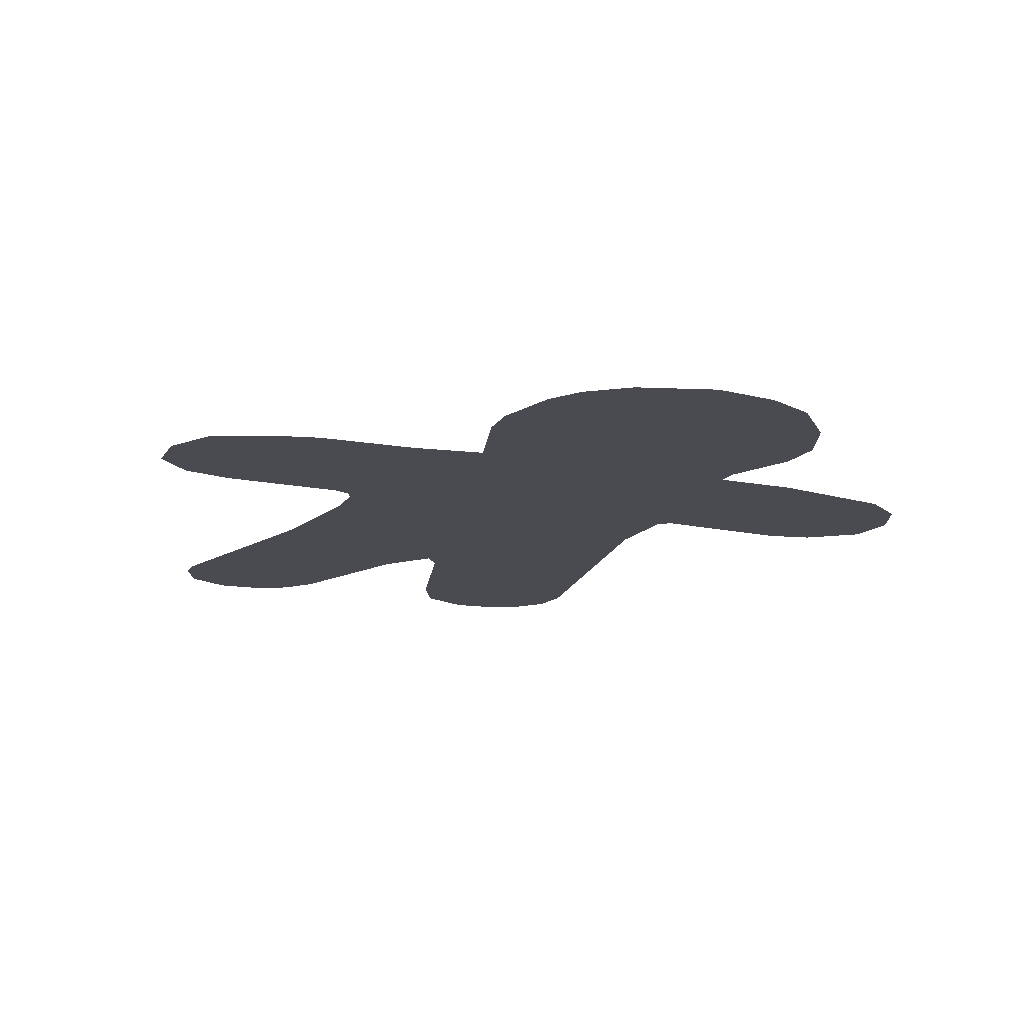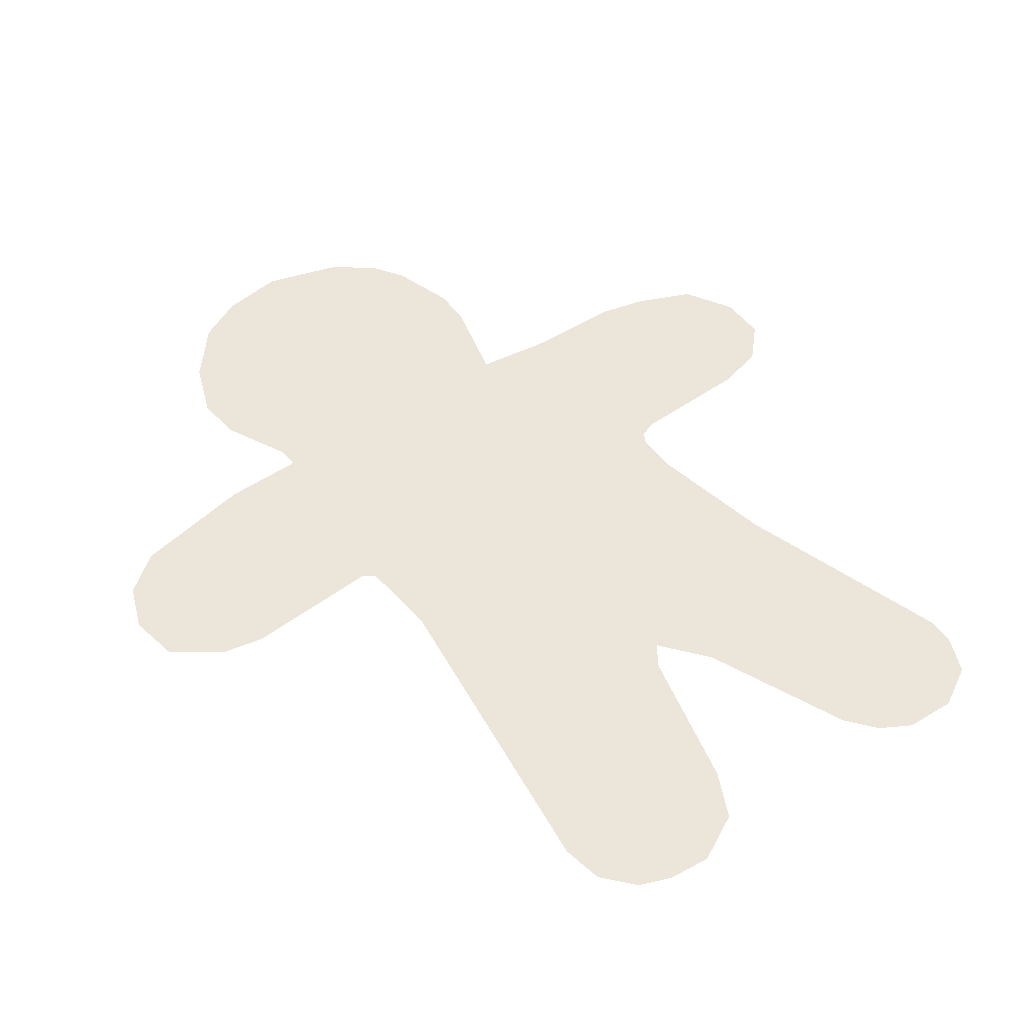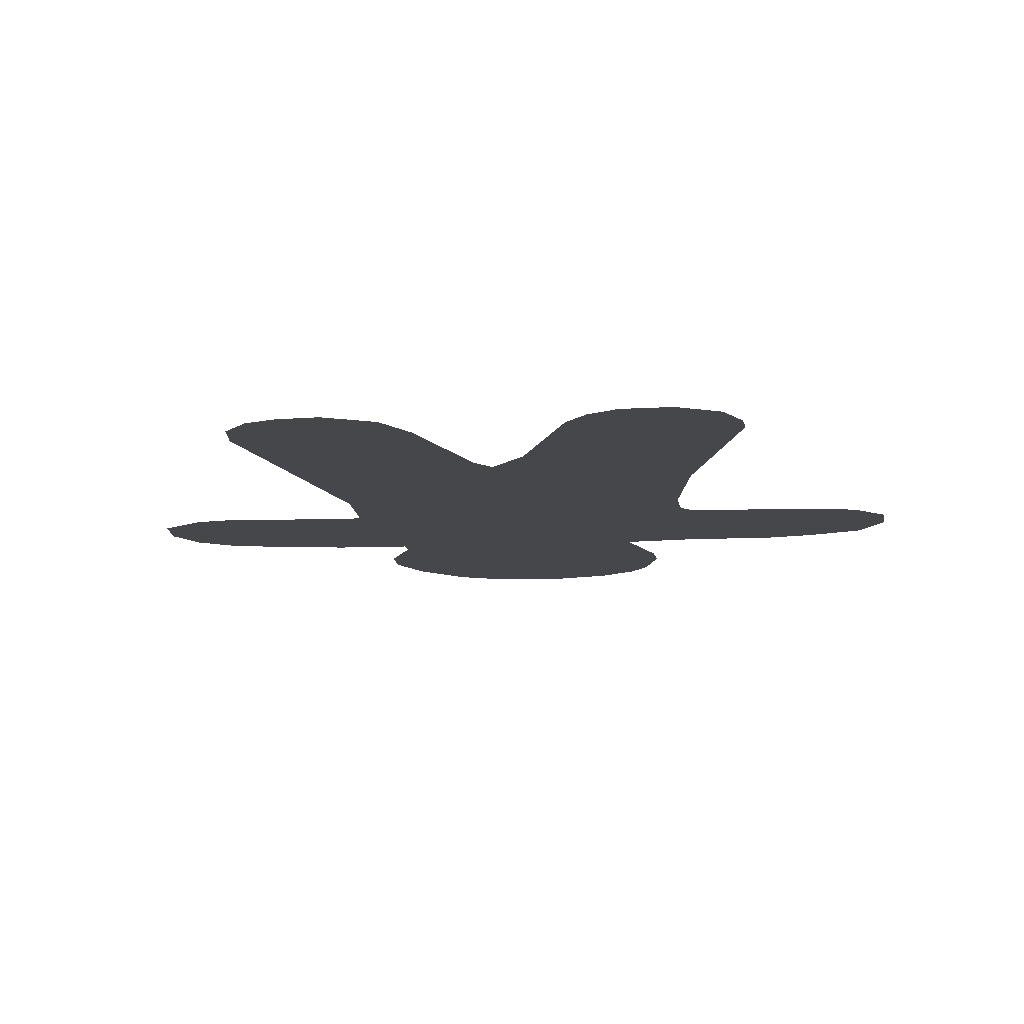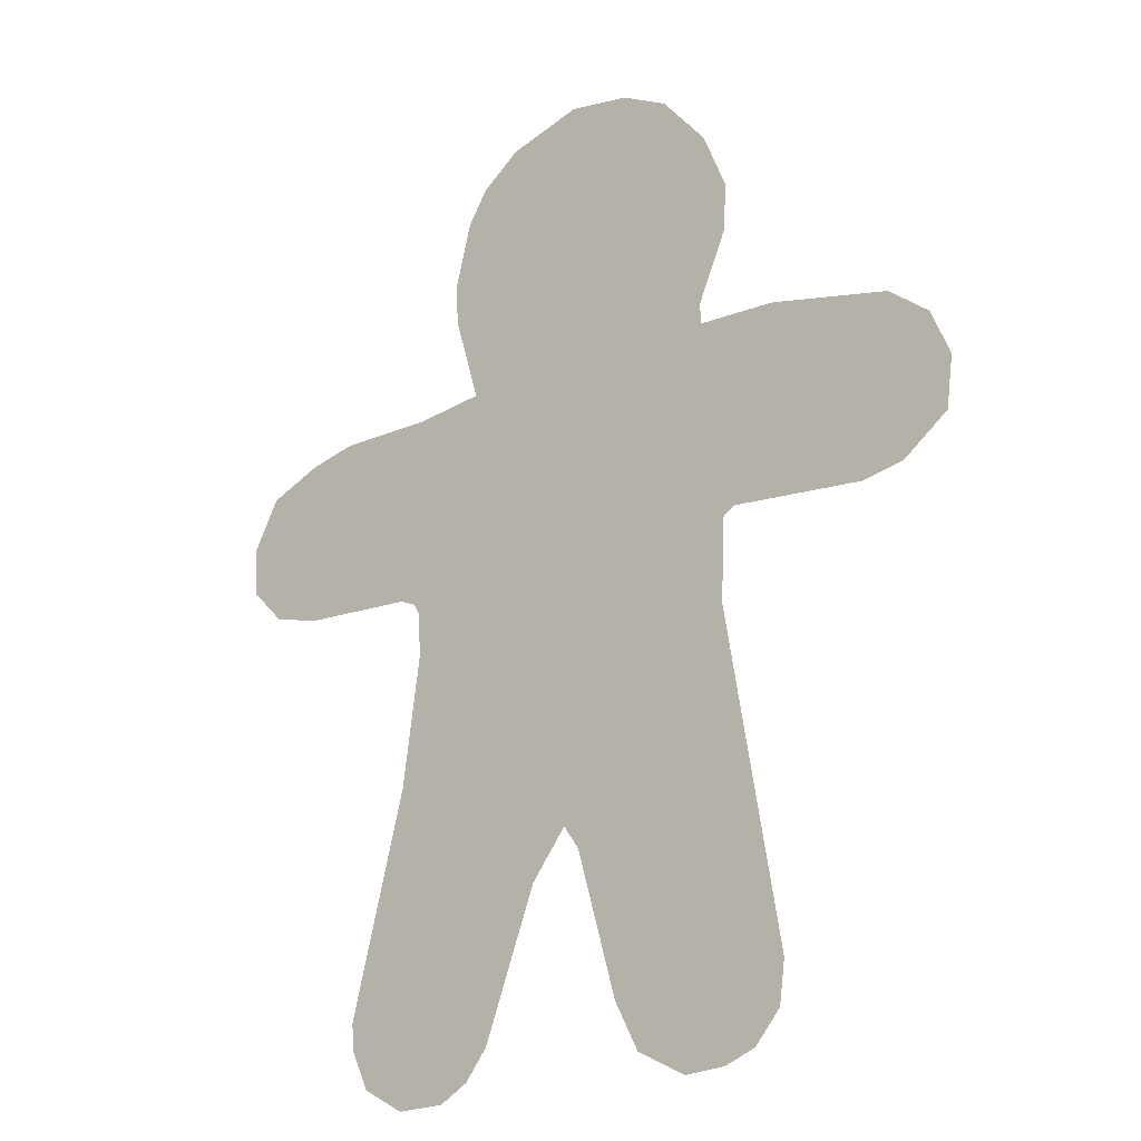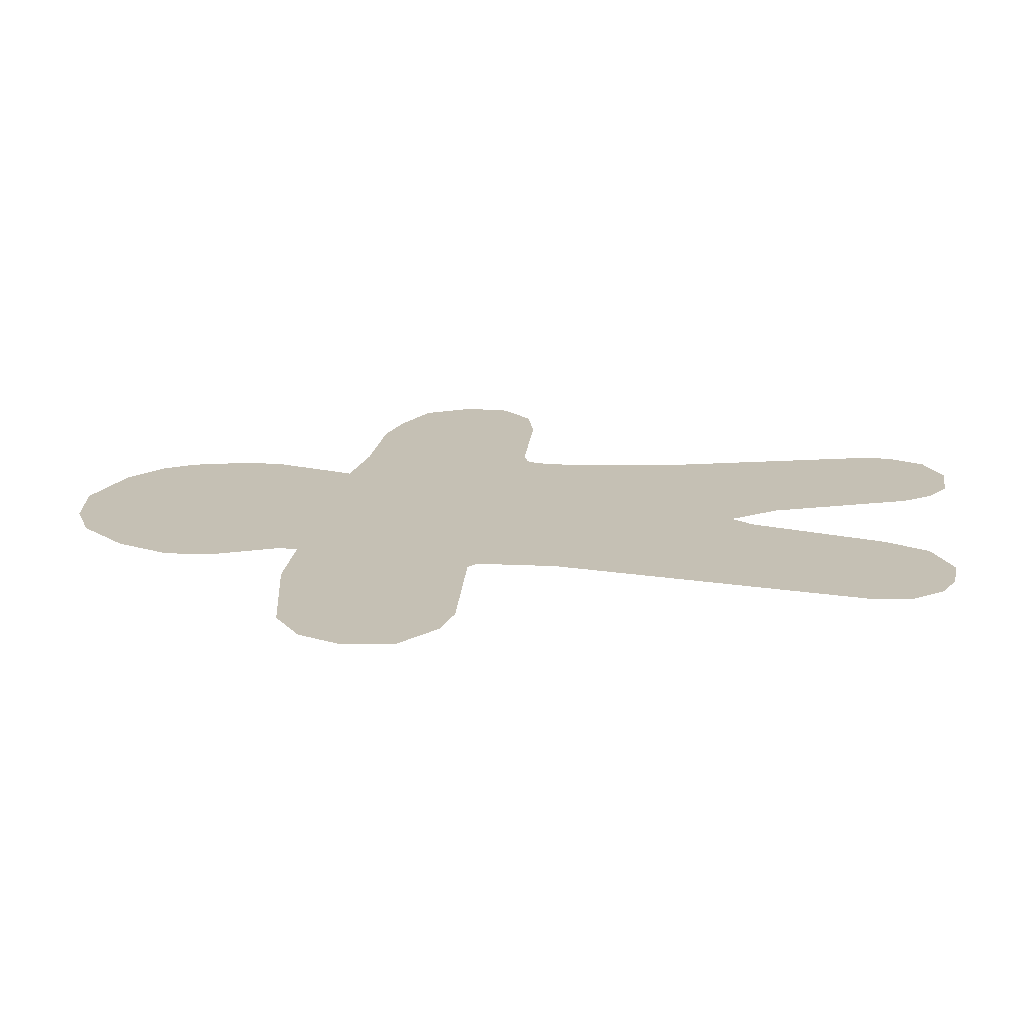
<metadata>
{"format":"obj","ext":"obj","renderer":"f3d","projection":"perspective","resolution":1024,"background":"white","views":[{"elev":-14.6,"azim":157.4,"up":"+Z"},{"elev":47.6,"azim":-37.0,"up":"+Z"},{"elev":-10.7,"azim":6.3,"up":"+Z"},{"elev":-19.0,"azim":-142.0,"up":"+Y"},{"elev":18.3,"azim":-82.6,"up":"+Z"}]}
</metadata>
<code>
v 0.9129 359.9 0
v 12.63 387.5 0
v 37.5 406.1 0
v 111.5 420.4 0
v 159.3 420.9 0
v 159.5 433.5 0
v 141.9 474.5 0
v 140.6 502.5 0
v 154.8 536.5 0
v 182.5 568.2 0
v 211.5 582.1 0
v 249.5 587.4 0
v 294.5 573.2 0
v 318.4 554.4 0
v 330.4 534.5 0
v 340.4 495.5 0
v 339.1 471.5 0
v 323.7 419.6 0
v 366.5 413.6 0
v 425.5 412.4 0
v 454.5 405.2 0
v 487.5 390.4 0
v 503.3 360.5 0
v 502.1 331.5 0
v 481.5 310.8 0
v 451.5 303.6 0
v 379.5 301.3 0
v 369.5 297.4 0
v 365.9 290.5 0
v 364.6 264.5 0
v 375.6 186.5 0
v 410.4 53.5 0
v 409.1 37.5 0
v 398.4 14.5 0
v 372.5 0.5158 0
v 342.5 1.868 0
v 324.5 12.54 0
v 310.9 30.5 0
v 278.2 117.5 0
v 256.5 146.2 0
v 246.9 132.5 0
v 222.1 46.5 0
v 207.5 18.51 0
v 177.5 3.552 0
v 152.5 5.856 0
v 133.5 13.63 0
v 117.9 32.5 0
v 114.6 57.5 0
v 148.4 253.5 0
v 146.4 302.5 0
v 139.5 307.5 0
v 57.5 302.5 0
v 32.5 307.9 0
v 4.847 329.5 0
v 355.5 300.4 0
v 151.8 317.3 0
v 367.4 317 0
v 181.7 426.9 0
v 344.4 278.6 0
v 128.3 334.2 0
v 175.3 300.4 0
v 131.5 155.5 0
v 381.4 47.65 0
v 156.8 43.42 0
v 396.7 327.1 0
v 332.1 329.8 0
v 345.3 42.48 0
v 54.48 349.5 0
v 289.2 523 0
v 181 384.2 0
v 181.7 467.4 0
v 329.6 235.8 0
v 134.7 47.44 0
v 227.4 156.5 0
v 123 106.5 0
v 137.7 78.73 0
v 326.6 301.4 0
v 49.36 325.6 0
v 302.1 485.5 0
v 343 255.1 0
v 98.5 305 0
v 28.43 342.6 0
v 308.5 268.9 0
v 370.1 225.5 0
v 80.68 331.4 0
v 455.8 351.7 0
v 147.4 278 0
v 179.2 267 0
v 376.4 24.18 0
v 393 120 0
v 189.4 45.82 0
v 40.53 376.2 0
v 293.9 547.9 0
v 266 561.3 0
v 308.9 532.2 0
v 307.9 508.5 0
v 160 353.5 0
v 165.1 489.5 0
v 260.1 203 0
v 194.6 109.9 0
v 278.9 325.5 0
v 119 306.2 0
v 107.5 325.5 0
v 102.6 366.6 0
v 324.4 281.3 0
v 301.7 294 0
v 307.5 319.9 0
v 260.7 269.5 0
v 302.2 368.6 0
v 284.6 275.9 0
v 311.7 345 0
v 277.1 300.2 0
v 282.5 236.1 0
v 347.8 372.3 0
v 233.2 316 0
v 291.6 255.6 0
v 306 237 0
v 333.7 353.4 0
v 257.4 314.3 0
v 295.6 203.1 0
v 355.8 340.1 0
v 248.4 358.1 0
v 243.5 290.8 0
v 316.7 215.1 0
v 246.7 334.9 0
v 327.5 171.6 0
v 345.1 211.9 0
v 206.4 349.5 0
v 316 191.8 0
v 288.5 166.1 0
v 78 303.7 0
v 461.8 326.9 0
v 480.2 344.5 0
v 415.5 302.5 0
v 474.2 368.9 0
v 448.2 378.3 0
v 401.7 86.75 0
v 234 559.3 0
v 148.2 337.1 0
v 173.5 331.5 0
v 134.7 359.2 0
v 183.3 352.6 0
v 152.9 380.9 0
v 162.2 513.5 0
v 206.1 506.8 0
v 187.8 534.3 0
v 183.2 503.9 0
v 197.2 485 0
v 220.8 448.8 0
v 203.9 463.6 0
v 199.3 441.3 0
v 236.2 483.6 0
v 214.3 405 0
v 250.3 175.1 0
v 234.5 89.5 0
v 158.8 107.7 0
v 97.75 345.2 0
v 77.48 361 0
v 74.5 413.2 0
v 84.71 387.6 0
v 208.8 291.3 0
v 372.9 206 0
v 355.7 193.6 0
v 384.3 153.3 0
v 432.8 325.7 0
v 392.6 66.63 0
v 361.5 92.73 0
v 367.7 68.56 0
v 294.6 74 0
v 165 399.5 0
v 138.1 403.8 0
v 267.8 163.8 0
v 280.6 143.1 0
v 275.8 185.7 0
v 322.8 126.4 0
v 306.6 147 0
v 299.9 125.1 0
v 335.9 73.24 0
v 312.9 97.9 0
v 205.7 206.4 0
v 179.4 157.7 0
v 141.2 98.37 0
v 159.6 85 0
v 127.2 131 0
v 164.4 134.7 0
v 59.17 393.2 0
v 112 392.7 0
v 93 416.8 0
v 197.9 317.4 0
v 225.7 258.8 0
v 356.3 163.8 0
v 423.7 356.9 0
v 286.4 95.75 0
v 315.3 77.06 0
v 302.7 52.25 0
v 338.2 105.1 0
v 362.7 123.2 0
v 223.6 184.5 0
v 217.5 128.6 0
v 189.5 134.6 0
v 203.3 154.4 0
v 194.7 180.9 0
v 155.4 156.9 0
v 139.9 204.5 0
v 166.6 182.7 0
v 135.7 180 0
v 146.6 124.3 0
v 130.8 381 0
v 336.5 147.8 0
v 388.7 136.6 0
v 370.1 140.7 0
v 233.3 210.6 0
v 217.4 105.3 0
v 199.9 77.24 0
v 253.7 231.5 0
v 215.9 232.6 0
v 265.7 248.9 0
v 235 240.4 0
v 200.7 253.2 0
v 174.4 235.9 0
v 144.1 229 0
v 163.7 213 0
v 185.8 216.6 0
v 181.6 196.6 0
v 166.8 282.5 0
v 353.9 21.49 0
v 174.4 27.25 0
v 22.51 363.7 0
v 335.4 515 0
v 277.8 215.1 0
v 230.5 584.7 0
v 206.7 554.9 0
v 224.6 530.6 0
v 230.3 507.1 0
v 263.1 502.8 0
v 249.2 524.1 0
v 168.7 552.3 0
v 270.3 447.7 0
v 189.2 285 0
v 383.1 99.65 0
v 171.7 63.29 0
v 216 329.7 0
v 228.6 348 0
v 225.9 377.6 0
v 266.2 401.2 0
v 204 384.4 0
v 240 399.8 0
v 254.2 380.9 0
v 251.7 425.9 0
v 275.2 363.4 0
v 245.6 449.9 0
v 260 472.1 0
v 284.5 468 0
v 301 441.3 0
v 280.5 489.5 0
v 285 385.7 0
v 311.2 394.8 0
v 290.6 411.8 0
v 331.4 445.6 0
v 324.6 375.6 0
v 339.5 397.9 0
v 282.8 431.1 0
v 313.4 463.1 0
v 226 279.6 0
v 415.2 337.5 0
v 390.3 360 0
v 421 384.7 0
v 396 413 0
v 394.4 386.3 0
v 372 376.3 0
v 360 393.6 0
v 325.3 53.21 0
v 181.7 91.07 0
v 205.5 57.9 0
v 228.3 68 0
v 250.9 545.7 0
v 269.5 533.4 0
v 266.7 343.4 0
v 289.1 345.6 0
v 378.5 340.6 0
v 150.7 454 0
v 190.9 405.4 0
v 227.4 425.4 0
f 46 64 73
f 117 120 124
f 85 68 78
f 132 86 165
f 186 158 160
f 48 73 76
f 50 56 51
f 51 56 60
f 46 45 64
f 178 168 167
f 91 227 43
f 124 127 72
f 150 148 71
f 43 42 91
f 275 214 274
f 74 41 40
f 182 156 207
f 61 56 50
f 261 257 260
f 30 29 59
f 117 83 116
f 73 48 47
f 68 92 228
f 208 141 143
f 78 82 53
f 83 105 106
f 123 108 112
f 54 53 82
f 131 78 52
f 1 82 228
f 191 163 126
f 102 51 60
f 78 53 52
f 121 270 114
f 92 3 2
f 46 73 47
f 79 17 16
f 88 225 49
f 9 8 144
f 58 71 6
f 115 119 125
f 98 8 7
f 158 186 92
f 281 98 7
f 138 94 12
f 73 64 76
f 187 208 171
f 281 6 71
f 56 139 60
f 182 75 76
f 84 30 80
f 1 54 82
f 226 35 89
f 201 200 199
f 137 240 166
f 226 37 36
f 55 59 29
f 80 30 59
f 132 165 26
f 28 55 29
f 35 34 89
f 239 225 88
f 33 63 89
f 253 254 263
f 233 234 236
f 33 32 63
f 58 5 170
f 57 66 55
f 55 77 59
f 77 55 66
f 166 168 63
f 57 55 28
f 233 236 276
f 34 33 89
f 59 105 80
f 28 27 57
f 140 61 189
f 27 134 65
f 173 39 177
f 69 96 95
f 64 227 91
f 13 93 14
f 283 151 153
f 95 14 93
f 11 10 232
f 253 255 252
f 6 5 58
f 96 229 95
f 132 25 133
f 227 45 44
f 93 13 94
f 132 133 86
f 38 37 67
f 266 270 280
f 80 83 72
f 26 25 132
f 133 23 135
f 158 85 157
f 131 81 85
f 65 57 27
f 192 86 136
f 77 107 106
f 78 68 82
f 162 163 31
f 105 59 77
f 75 48 76
f 110 217 116
f 102 103 81
f 72 84 80
f 85 103 157
f 136 135 21
f 135 136 86
f 62 184 207
f 50 87 225
f 74 40 154
f 63 67 89
f 226 89 67
f 199 213 41
f 168 166 240
f 64 91 241
f 2 1 228
f 85 158 68
f 94 13 12
f 95 93 69
f 138 231 11
f 94 276 277
f 69 255 96
f 14 95 15
f 79 16 96
f 95 229 15
f 140 56 61
f 143 141 97
f 138 11 232
f 8 98 144
f 110 83 106
f 74 154 198
f 213 214 155
f 183 273 156
f 111 279 107
f 161 123 115
f 60 141 157
f 103 102 60
f 85 81 103
f 141 60 139
f 186 3 92
f 106 105 77
f 80 105 83
f 107 77 66
f 119 123 112
f 111 107 66
f 112 107 101
f 110 106 112
f 264 108 123
f 260 111 118
f 256 257 258
f 106 107 112
f 108 218 217
f 118 111 66
f 109 250 279
f 112 101 119
f 108 110 112
f 117 113 230
f 83 110 116
f 118 66 121
f 18 257 261
f 278 101 279
f 125 122 243
f 217 110 108
f 117 116 113
f 117 230 120
f 83 117 72
f 121 66 57
f 118 114 260
f 278 125 119
f 119 115 123
f 172 174 154
f 72 117 124
f 134 26 165
f 114 118 121
f 153 244 247
f 128 243 244
f 189 115 242
f 123 161 264
f 129 124 120
f 72 127 84
f 278 119 101
f 122 244 243
f 129 120 130
f 211 209 197
f 127 124 129
f 162 84 127
f 97 140 142
f 97 139 140
f 154 174 99
f 129 126 163
f 130 172 173
f 126 129 130
f 133 25 24
f 78 131 85
f 86 192 165
f 24 23 133
f 135 23 22
f 57 65 280
f 265 65 134
f 21 135 22
f 86 133 135
f 20 267 21
f 265 266 65
f 144 147 146
f 63 32 166
f 98 147 144
f 140 139 56
f 141 139 97
f 239 189 61
f 140 189 142
f 97 70 143
f 157 141 104
f 246 142 128
f 70 97 142
f 70 170 143
f 143 170 171
f 148 147 98
f 146 9 144
f 145 147 148
f 232 233 138
f 233 232 146
f 237 9 146
f 148 98 71
f 146 147 145
f 71 151 150
f 150 152 148
f 58 282 151
f 152 145 148
f 151 71 58
f 150 149 152
f 151 282 153
f 149 150 151
f 149 283 251
f 94 277 93
f 246 128 244
f 247 245 249
f 172 154 40
f 212 198 154
f 185 200 181
f 183 182 76
f 156 182 183
f 200 185 100
f 60 157 103
f 157 104 158
f 188 159 160
f 92 68 158
f 160 104 187
f 104 160 158
f 186 159 3
f 225 239 61
f 220 223 219
f 129 163 127
f 163 162 127
f 196 197 175
f 173 176 130
f 31 163 191
f 32 137 166
f 134 165 265
f 137 90 240
f 209 191 126
f 178 67 168
f 179 175 177
f 67 63 168
f 193 177 39
f 178 272 67
f 170 70 282
f 171 170 5
f 5 4 171
f 4 188 187
f 173 172 40
f 172 130 174
f 40 39 173
f 177 176 173
f 130 120 174
f 230 174 120
f 193 169 179
f 196 167 197
f 209 176 175
f 126 130 176
f 178 196 179
f 175 176 177
f 169 194 179
f 195 272 194
f 196 178 167
f 215 212 99
f 219 88 220
f 198 180 202
f 205 203 181
f 241 76 64
f 185 207 156
f 214 273 241
f 207 203 62
f 207 75 182
f 100 185 156
f 185 181 203
f 160 159 186
f 208 104 141
f 171 4 187
f 115 189 161
f 187 188 160
f 142 189 128
f 161 239 219
f 212 180 198
f 164 31 191
f 267 136 21
f 266 267 269
f 38 67 272
f 177 193 179
f 178 179 194
f 167 240 197
f 194 169 195
f 175 179 196
f 164 211 210
f 197 210 211
f 212 154 99
f 198 202 201
f 213 199 100
f 41 74 199
f 100 199 200
f 201 199 74
f 198 201 74
f 181 200 201
f 180 223 224
f 181 201 202
f 205 224 222
f 202 205 181
f 221 222 220
f 205 206 203
f 203 207 185
f 203 206 62
f 205 204 206
f 207 184 75
f 171 208 143
f 104 208 187
f 176 209 126
f 197 209 175
f 164 191 211
f 197 90 210
f 209 211 191
f 99 230 215
f 212 215 218
f 214 213 100
f 41 213 155
f 273 214 100
f 274 91 42
f 217 215 113
f 212 218 216
f 219 216 190
f 180 212 216
f 116 217 113
f 218 108 190
f 217 218 215
f 190 216 218
f 219 190 264
f 88 49 220
f 222 221 204
f 223 216 219
f 204 205 222
f 220 49 221
f 205 202 224
f 216 223 180
f 220 222 223
f 180 224 202
f 222 224 223
f 50 225 61
f 49 225 87
f 37 226 67
f 35 226 36
f 45 227 64
f 43 227 44
f 68 228 82
f 2 228 92
f 215 230 113
f 96 16 229
f 174 230 99
f 10 146 232
f 138 12 231
f 233 146 145
f 145 234 233
f 235 236 234
f 145 152 234
f 234 152 235
f 252 152 251
f 69 235 255
f 277 235 69
f 138 276 94
f 247 249 283
f 146 10 237
f 253 263 79
f 219 239 88
f 189 239 161
f 197 240 90
f 168 240 167
f 241 91 274
f 76 241 183
f 125 242 115
f 128 189 242
f 128 242 243
f 125 243 242
f 248 247 244
f 244 153 246
f 248 250 256
f 248 256 245
f 282 246 153
f 246 70 142
f 248 244 122
f 262 245 258
f 250 248 122
f 245 247 248
f 251 249 238
f 249 251 283
f 122 125 278
f 250 109 256
f 252 251 238
f 152 149 251
f 253 252 238
f 235 152 252
f 254 253 238
f 255 253 79
f 245 262 249
f 263 17 79
f 255 79 96
f 252 255 235
f 109 257 256
f 258 245 256
f 260 257 109
f 258 18 254
f 18 258 257
f 262 258 254
f 260 109 111
f 254 18 259
f 260 114 261
f 271 114 270
f 19 18 261
f 254 238 262
f 249 262 238
f 254 259 263
f 17 263 259
f 219 264 161
f 108 264 190
f 165 192 265
f 266 265 192
f 192 136 267
f 280 270 121
f 271 19 261
f 266 192 267
f 267 268 269
f 267 20 268
f 19 269 268
f 266 269 270
f 271 269 19
f 114 271 261
f 269 271 270
f 194 272 178
f 38 272 195
f 156 273 100
f 241 273 183
f 214 275 155
f 241 274 214
f 233 276 138
f 274 42 275
f 277 276 236
f 235 277 236
f 93 277 69
f 101 107 279
f 122 278 250
f 109 279 111
f 250 278 279
f 57 280 121
f 65 266 280
f 170 282 58
f 98 281 71
f 246 282 70
f 151 283 149
f 247 283 153

</code>
